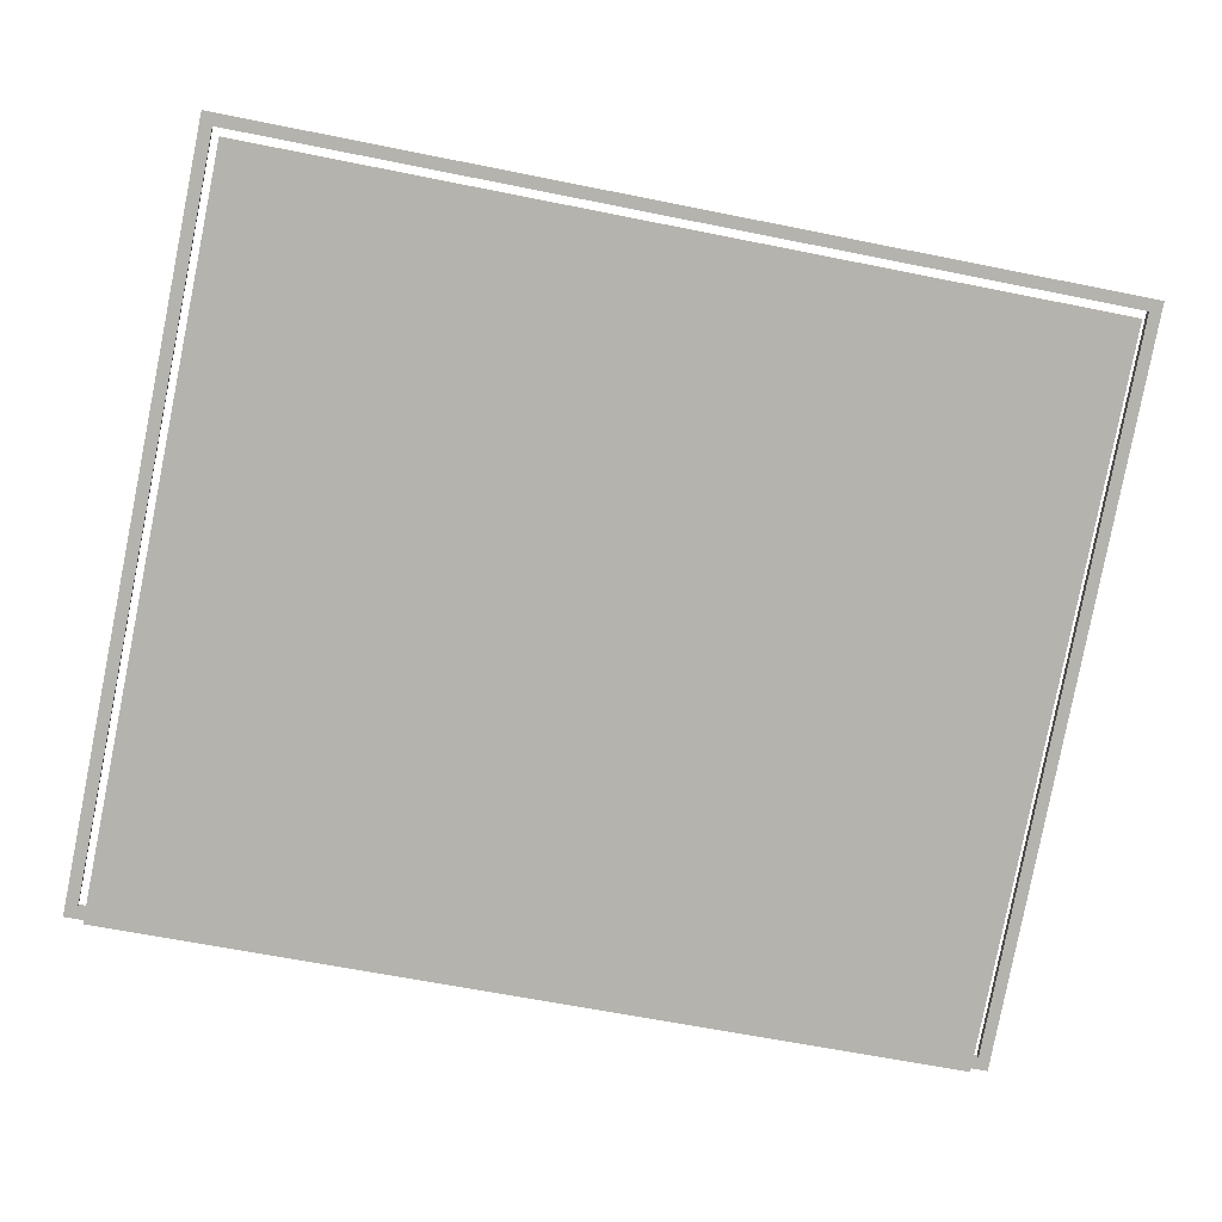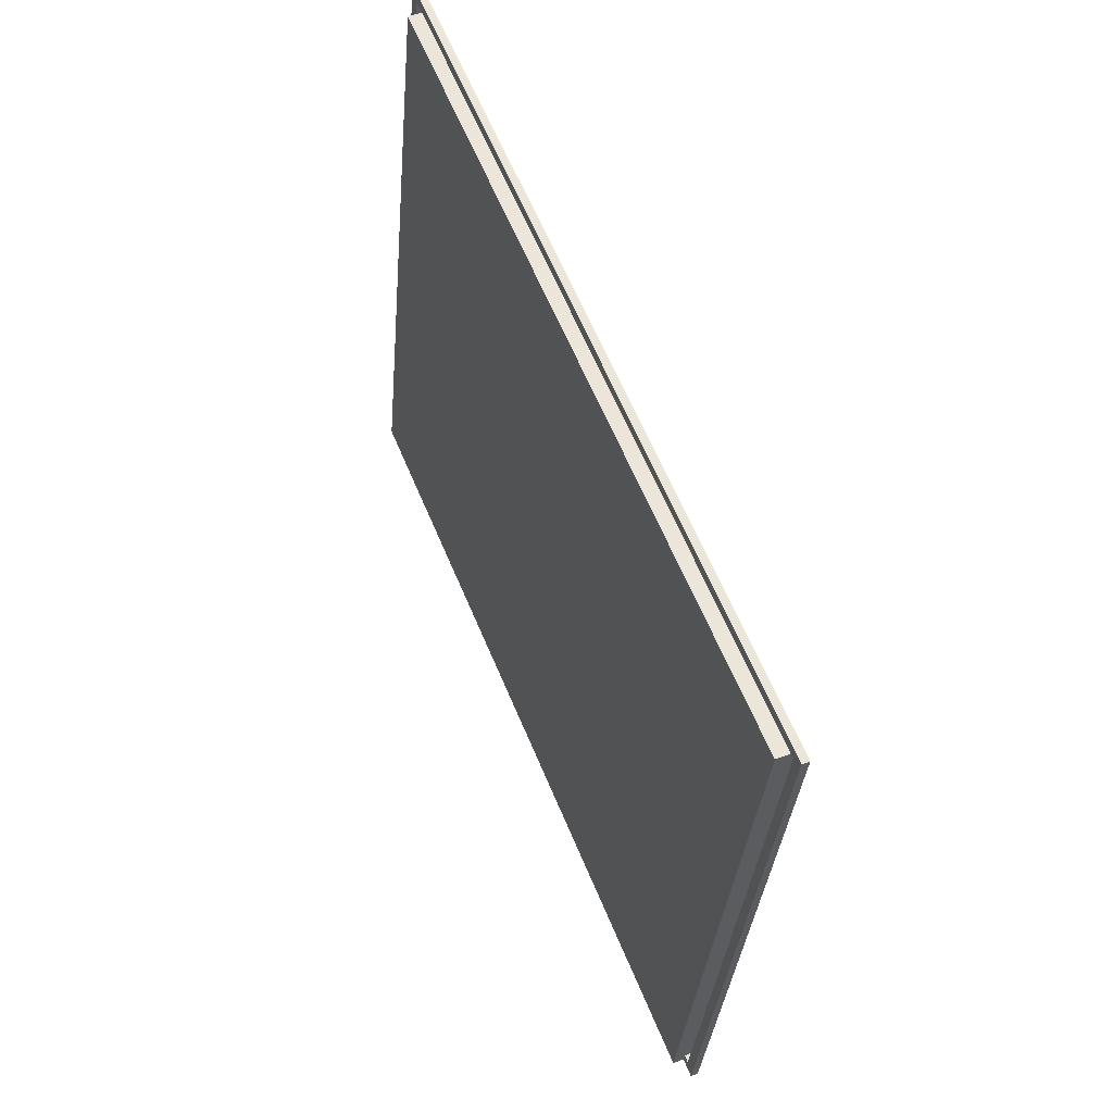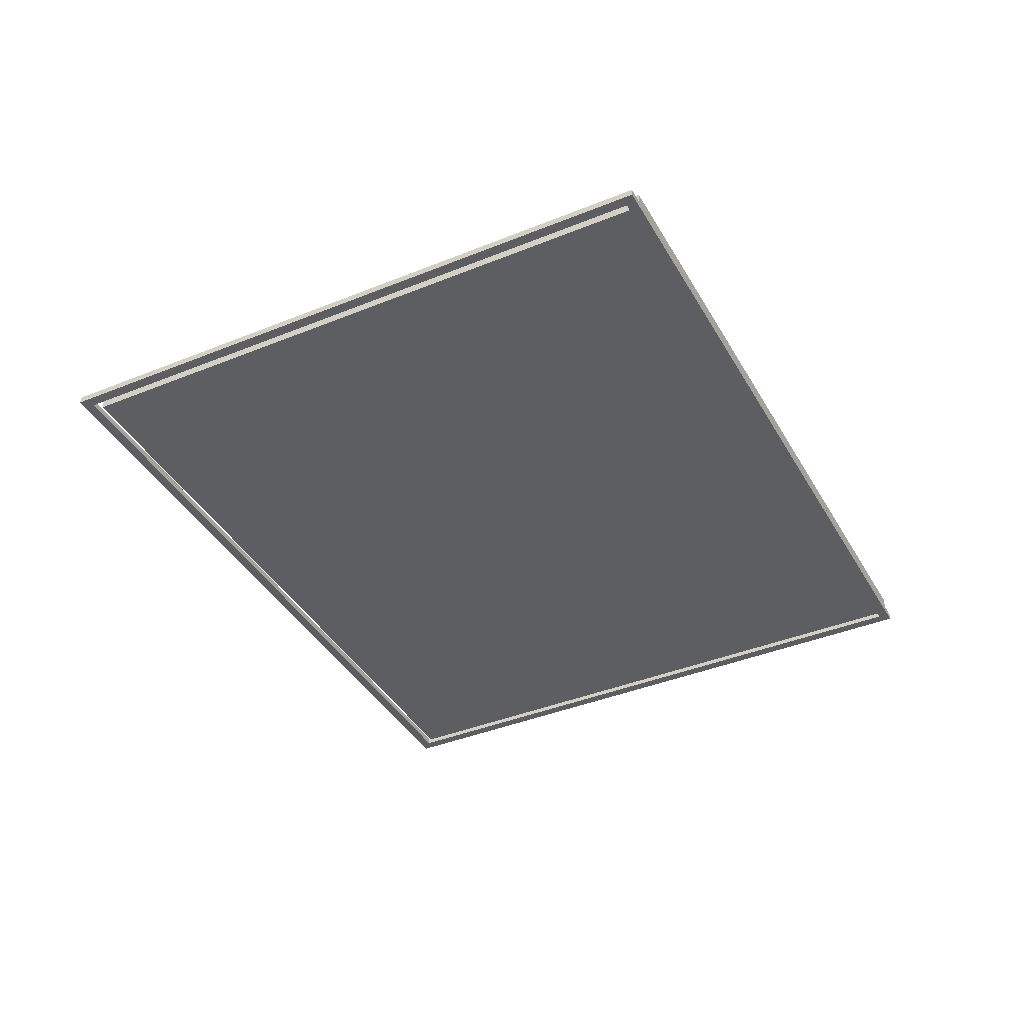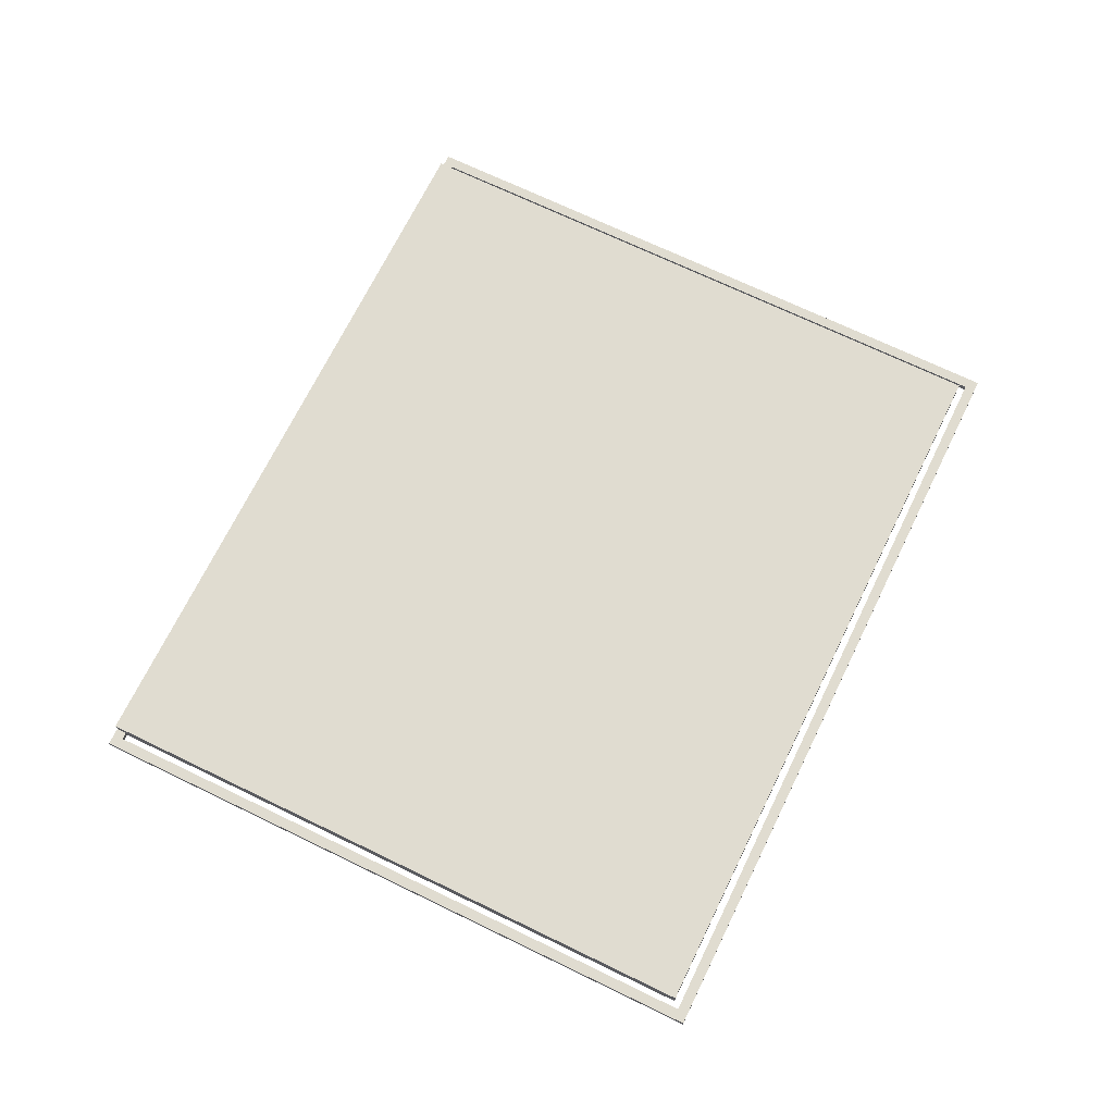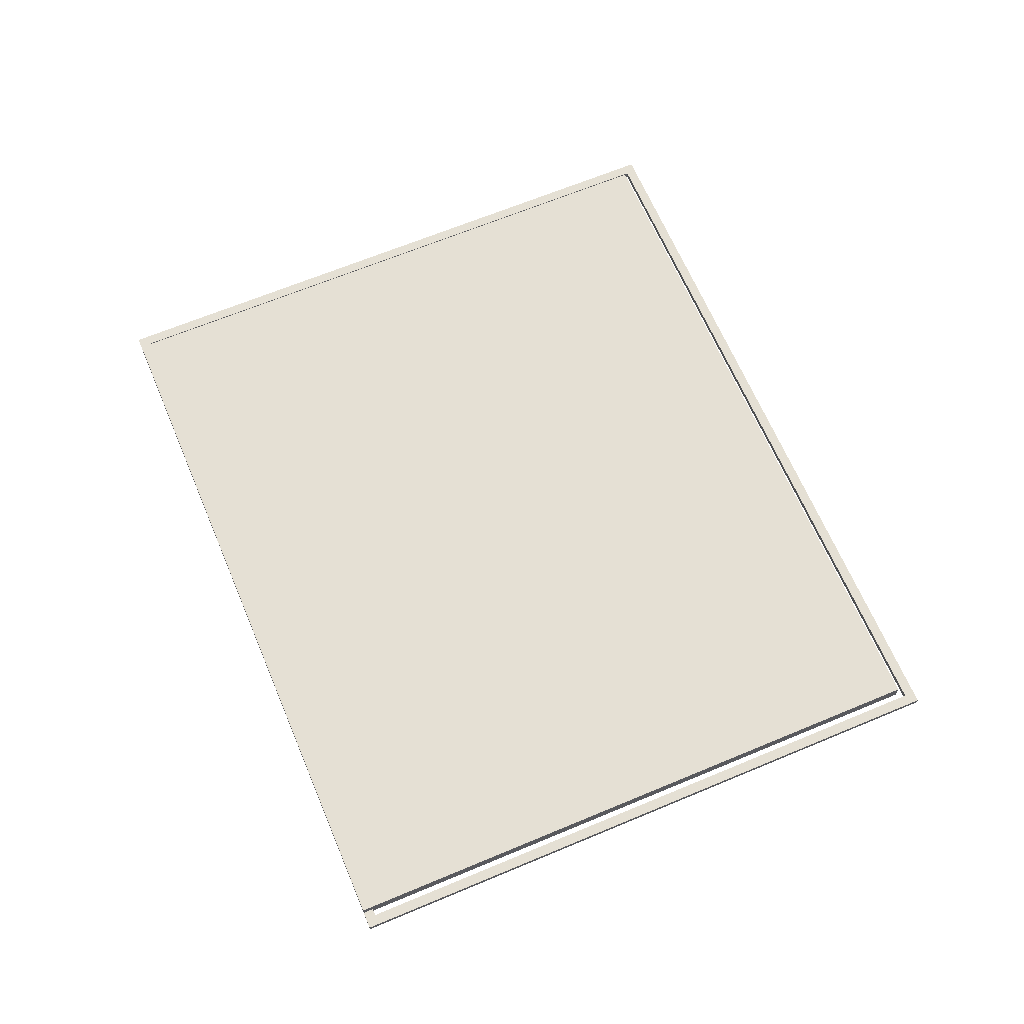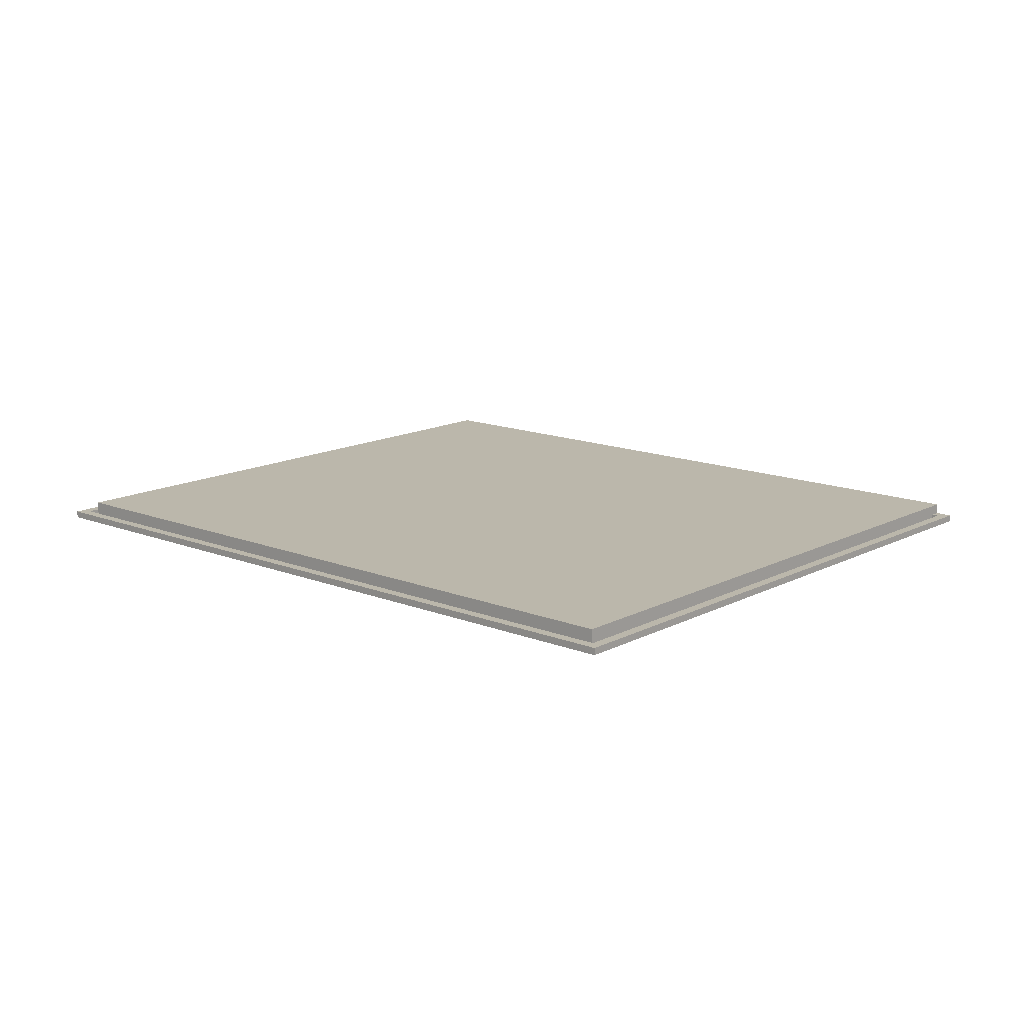
<metadata>
{"format":"obj","ext":"obj","renderer":"f3d","projection":"perspective","resolution":1024,"background":"white","views":[{"elev":10.5,"azim":175.7,"up":"+Z"},{"elev":49.0,"azim":-112.8,"up":"+Z"},{"elev":-39.4,"azim":105.7,"up":"+Y"},{"elev":69.5,"azim":-75.3,"up":"+Y"},{"elev":65.4,"azim":-124.1,"up":"+Y"},{"elev":14.2,"azim":30.0,"up":"+Y"}]}
</metadata>
<code>
g Padmain1
v 132.8 -16.97 -17.08
v 125.6 -16.97 19.21
v 132.8 -17.97 -17.08
v 125.6 -17.97 19.21
v 83.38 -16.97 10.83
v 125.6 -16.97 19.21
v 90.59 -16.97 -25.46
v 132.8 -16.97 -17.08
v 125.6 -16.97 19.21
v 83.38 -16.97 10.83
v 125.6 -17.97 19.21
v 83.38 -17.97 10.83
v 83.38 -16.97 10.83
v 90.59 -16.97 -25.46
v 83.38 -17.97 10.83
v 90.59 -17.97 -25.46
v 90.59 -17.97 -25.46
v 132.8 -17.97 -17.08
v 83.38 -17.97 10.83
v 125.6 -17.97 19.21
v 90.59 -16.97 -25.46
v 132.8 -16.97 -17.08
v 90.59 -17.97 -25.46
v 132.8 -17.97 -17.08
f 1 2 3
f 3 2 4
f 5 6 7
f 7 6 8
f 9 10 11
f 11 10 12
f 13 14 15
f 15 14 16
f 17 18 19
f 19 18 20
f 21 22 23
f 23 22 24
g Part1
v 82.79 -17.57 11.73
v 82.2 -17.57 11.61
v 82.79 -17.97 11.73
v 82.2 -17.97 11.61
v 89.61 -17.57 -25.66
v 82.2 -17.57 11.61
v 90.2 -17.57 -25.54
v 82.79 -17.57 11.73
v 82.2 -17.57 11.61
v 89.61 -17.57 -25.66
v 82.2 -17.97 11.61
v 89.61 -17.97 -25.66
v 89.61 -17.57 -25.66
v 90.2 -17.57 -25.54
v 89.61 -17.97 -25.66
v 90.2 -17.97 -25.54
v 90.2 -17.97 -25.54
v 82.79 -17.97 11.73
v 89.61 -17.97 -25.66
v 82.2 -17.97 11.61
v 90.2 -17.57 -25.54
v 82.79 -17.57 11.73
v 90.2 -17.97 -25.54
v 82.79 -17.97 11.73
f 25 26 27
f 27 26 28
f 29 30 31
f 31 30 32
f 33 34 35
f 35 34 36
f 37 38 39
f 39 38 40
f 41 42 43
f 43 42 44
f 45 46 47
f 47 46 48
g Part2
v 126.3 -17.57 20.38
v 125.8 -17.57 20.27
v 126.3 -17.97 20.38
v 125.8 -17.97 20.27
v 133.2 -17.57 -17.01
v 125.8 -17.57 20.27
v 133.7 -17.57 -16.89
v 126.3 -17.57 20.38
v 125.8 -17.57 20.27
v 133.2 -17.57 -17.01
v 125.8 -17.97 20.27
v 133.2 -17.97 -17.01
v 133.2 -17.57 -17.01
v 133.7 -17.57 -16.89
v 133.2 -17.97 -17.01
v 133.7 -17.97 -16.89
v 133.7 -17.97 -16.89
v 126.3 -17.97 20.38
v 133.2 -17.97 -17.01
v 125.8 -17.97 20.27
v 133.7 -17.57 -16.89
v 126.3 -17.57 20.38
v 133.7 -17.97 -16.89
v 126.3 -17.97 20.38
f 49 50 51
f 51 50 52
f 53 54 55
f 55 54 56
f 57 58 59
f 59 58 60
f 61 62 63
f 63 62 64
f 65 66 67
f 67 66 68
f 69 70 71
f 71 70 72
g Part3
v 133.7 -17.57 -16.89
v 133.6 -17.57 -16.3
v 133.7 -17.97 -16.89
v 133.6 -17.97 -16.3
v 89.49 -17.57 -25.07
v 133.6 -17.57 -16.3
v 89.61 -17.57 -25.66
v 133.7 -17.57 -16.89
v 133.6 -17.57 -16.3
v 89.49 -17.57 -25.07
v 133.6 -17.97 -16.3
v 89.49 -17.97 -25.07
v 89.49 -17.57 -25.07
v 89.61 -17.57 -25.66
v 89.49 -17.97 -25.07
v 89.61 -17.97 -25.66
v 89.61 -17.97 -25.66
v 133.7 -17.97 -16.89
v 89.49 -17.97 -25.07
v 133.6 -17.97 -16.3
v 89.61 -17.57 -25.66
v 133.7 -17.57 -16.89
v 89.61 -17.97 -25.66
v 133.7 -17.97 -16.89
f 73 74 75
f 75 74 76
f 77 78 79
f 79 78 80
f 81 82 83
f 83 82 84
f 85 86 87
f 87 86 88
f 89 90 91
f 91 90 92
f 93 94 95
f 95 94 96
g Part4
v 126.5 -17.57 19.8
v 126.3 -17.57 20.38
v 126.5 -17.97 19.8
v 126.3 -17.97 20.38
v 82.2 -17.57 11.61
v 126.3 -17.57 20.38
v 82.32 -17.57 11.02
v 126.5 -17.57 19.8
v 126.3 -17.57 20.38
v 82.2 -17.57 11.61
v 126.3 -17.97 20.38
v 82.2 -17.97 11.61
v 82.2 -17.57 11.61
v 82.32 -17.57 11.02
v 82.2 -17.97 11.61
v 82.32 -17.97 11.02
v 82.32 -17.97 11.02
v 126.5 -17.97 19.8
v 82.2 -17.97 11.61
v 126.3 -17.97 20.38
v 82.32 -17.57 11.02
v 126.5 -17.57 19.8
v 82.32 -17.97 11.02
v 126.5 -17.97 19.8
f 97 98 99
f 99 98 100
f 101 102 103
f 103 102 104
f 105 106 107
f 107 106 108
f 109 110 111
f 111 110 112
f 113 114 115
f 115 114 116
f 117 118 119
f 119 118 120

</code>
